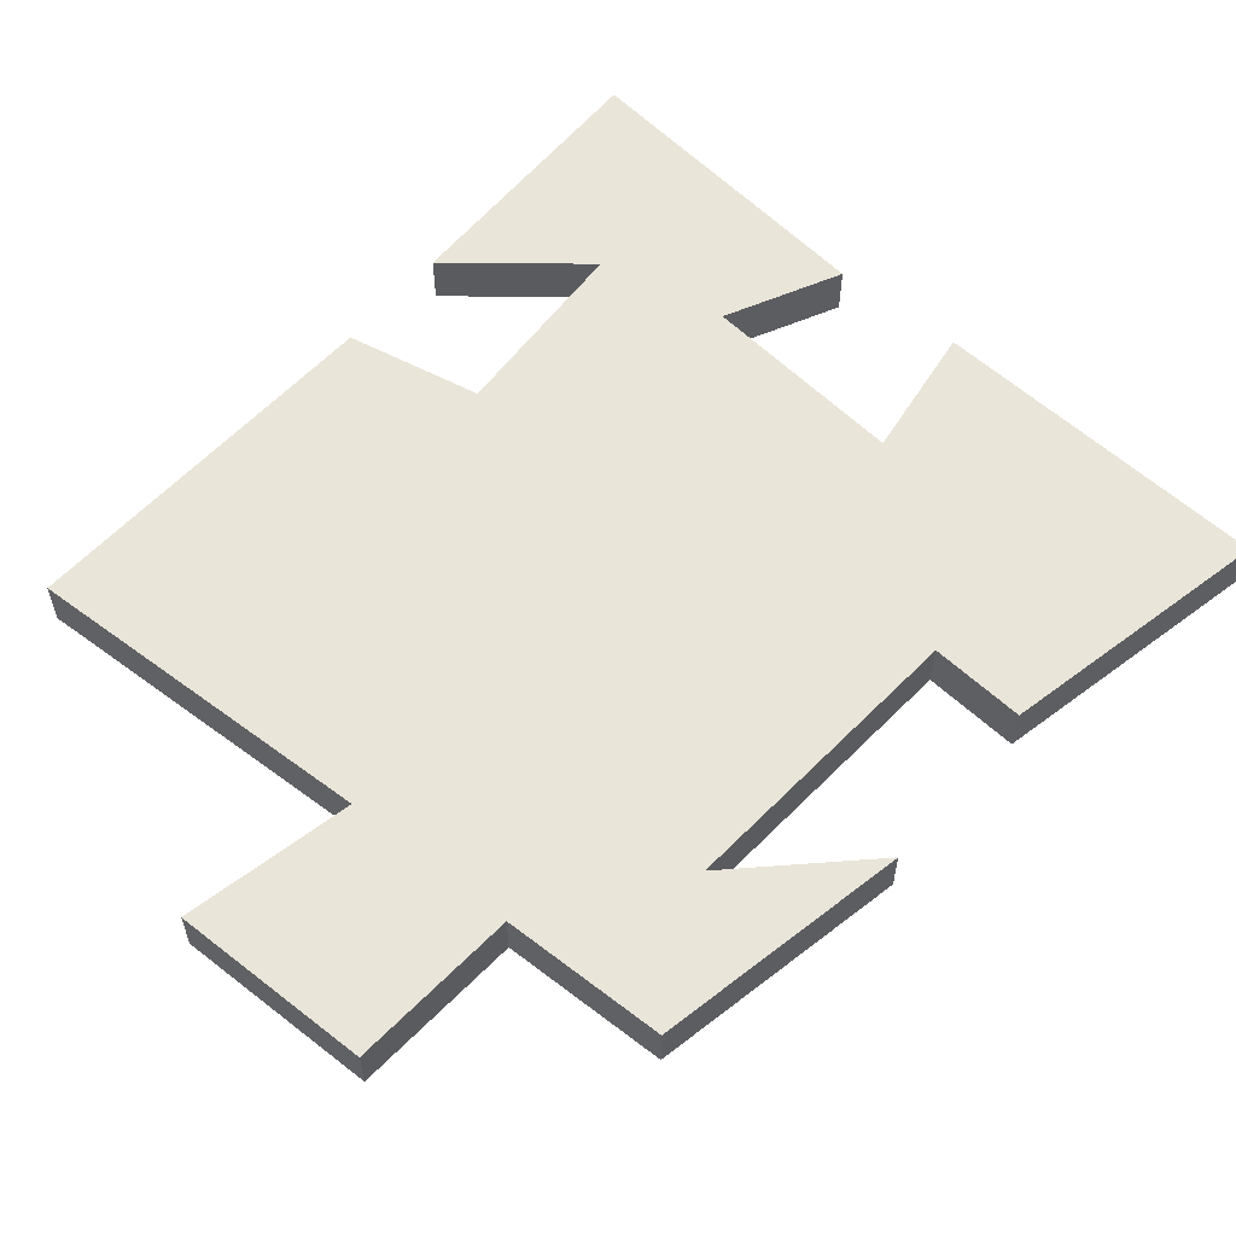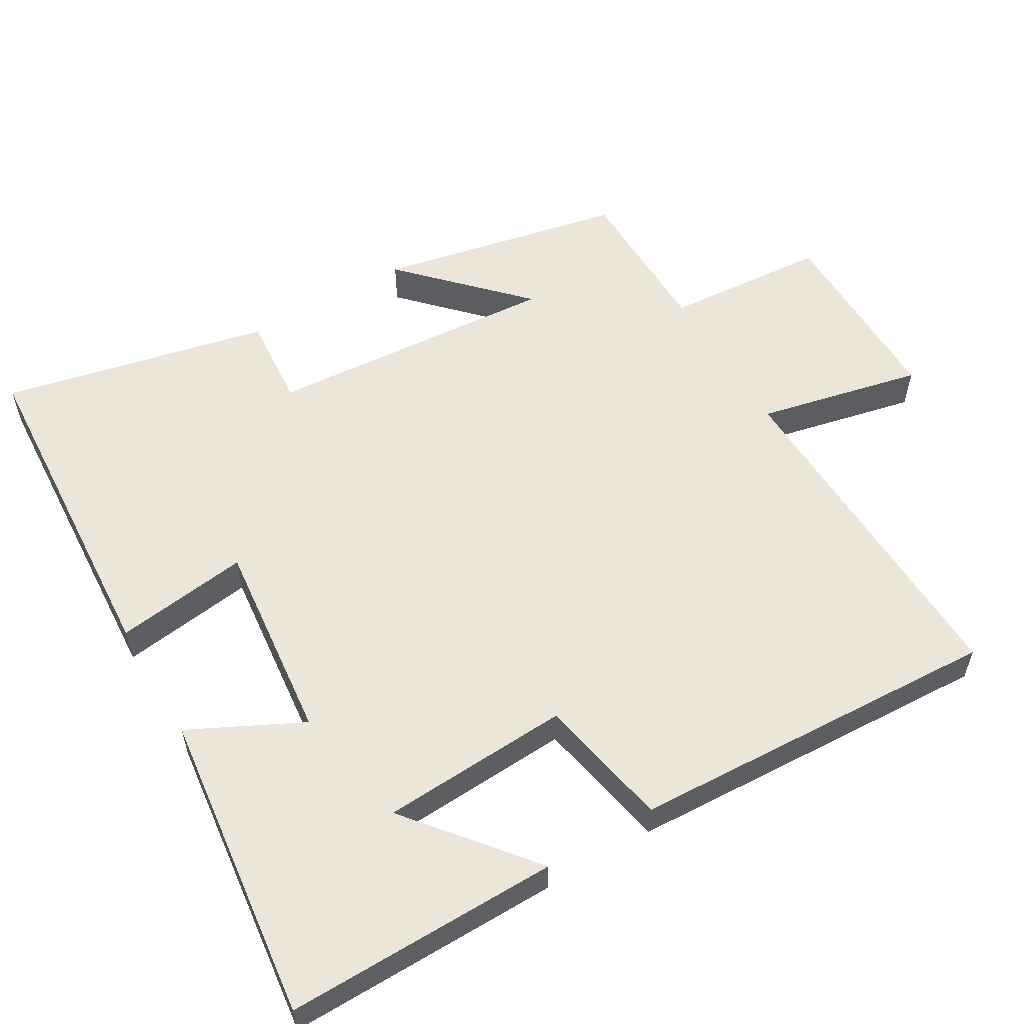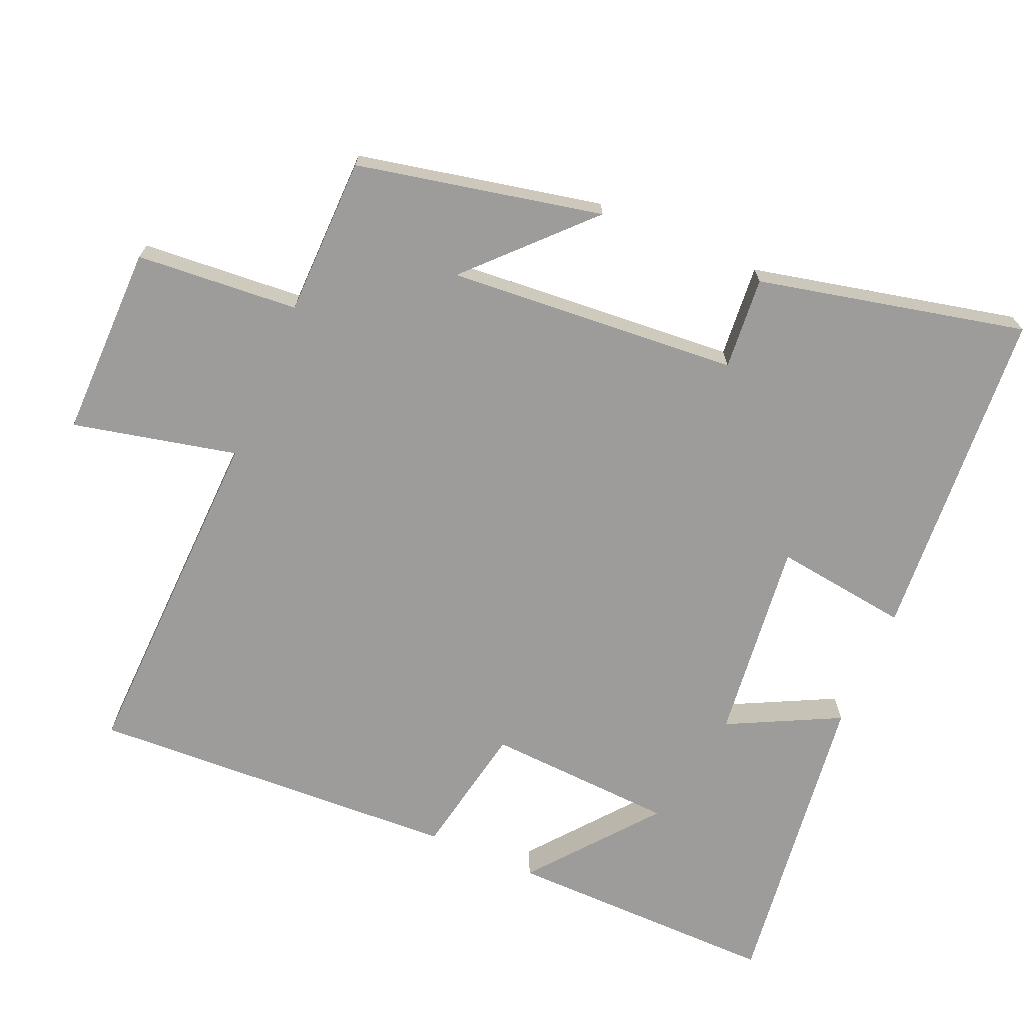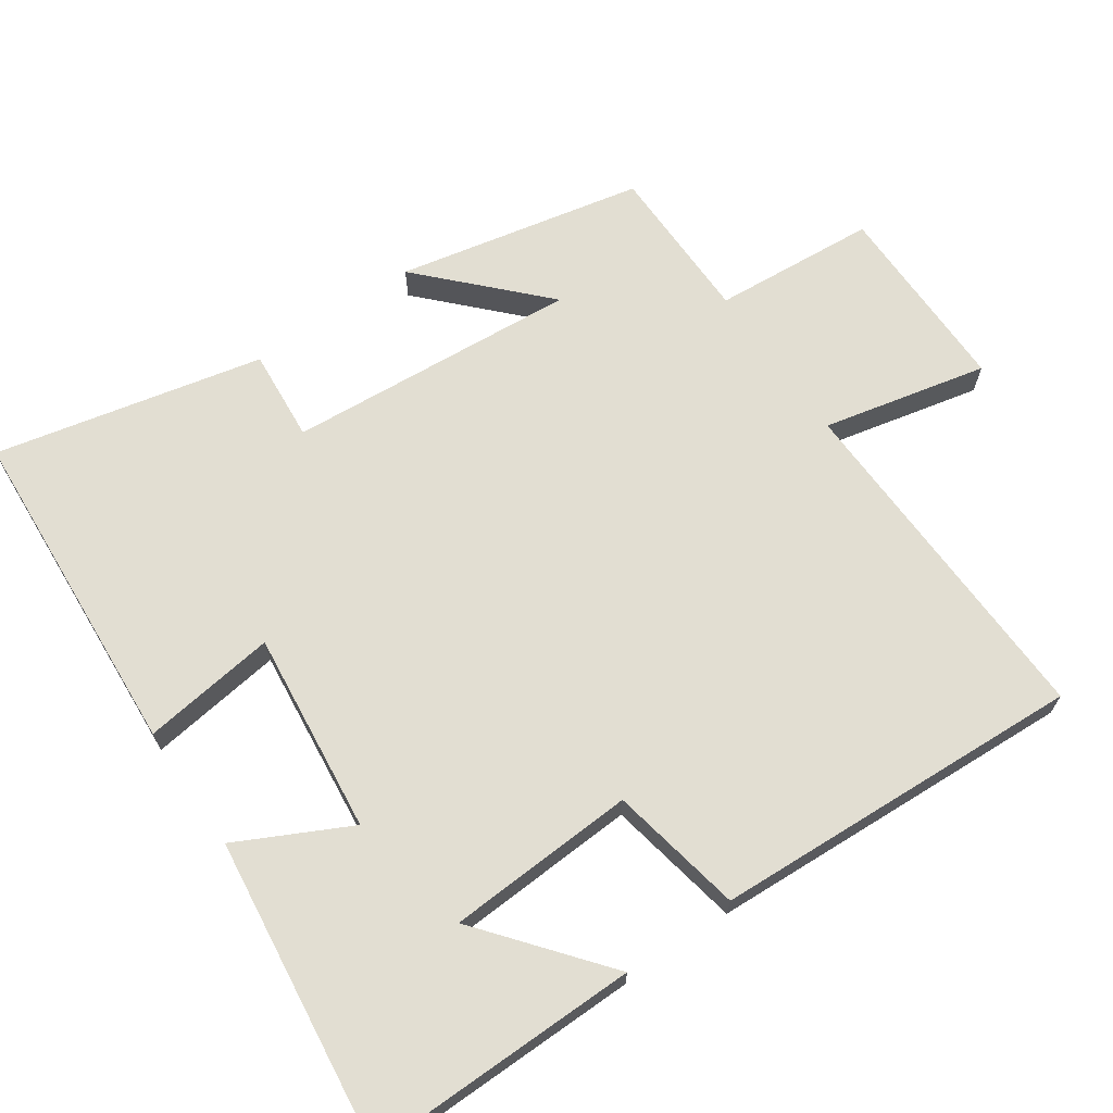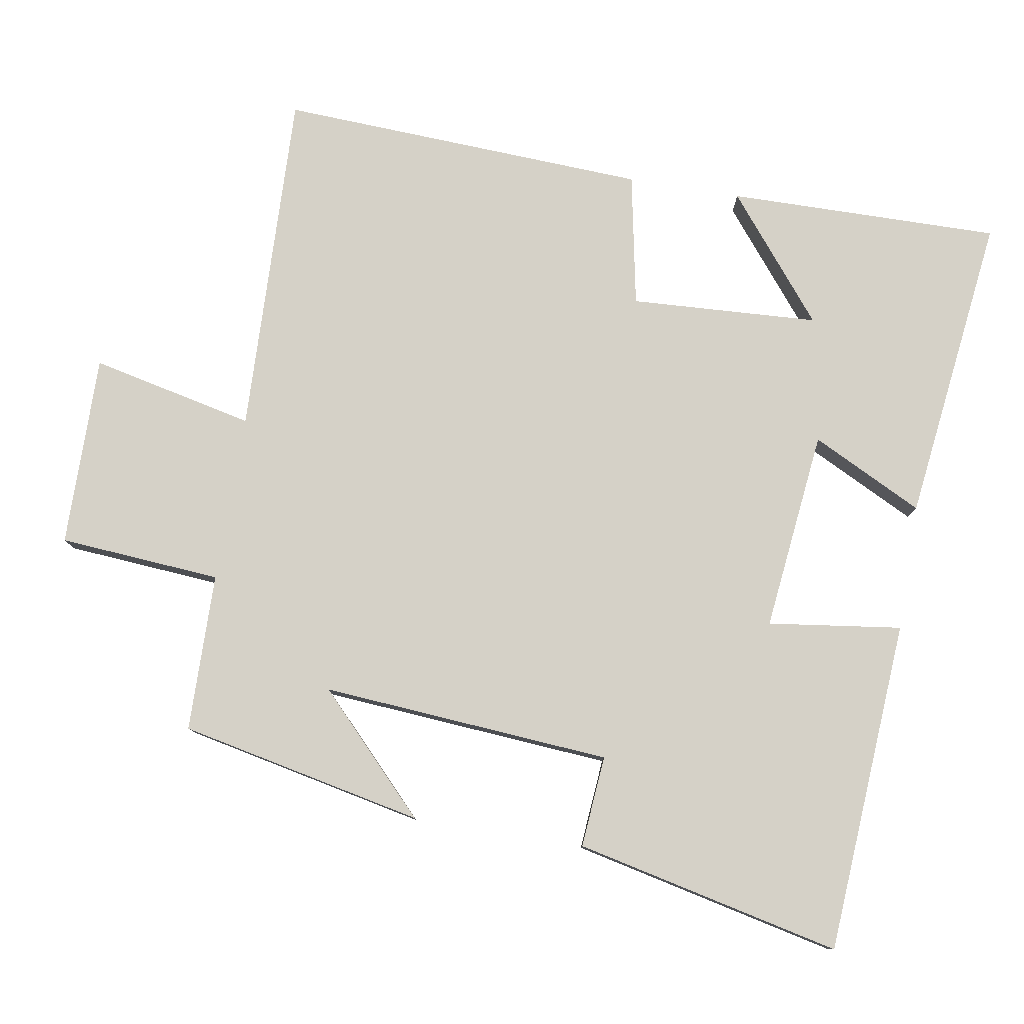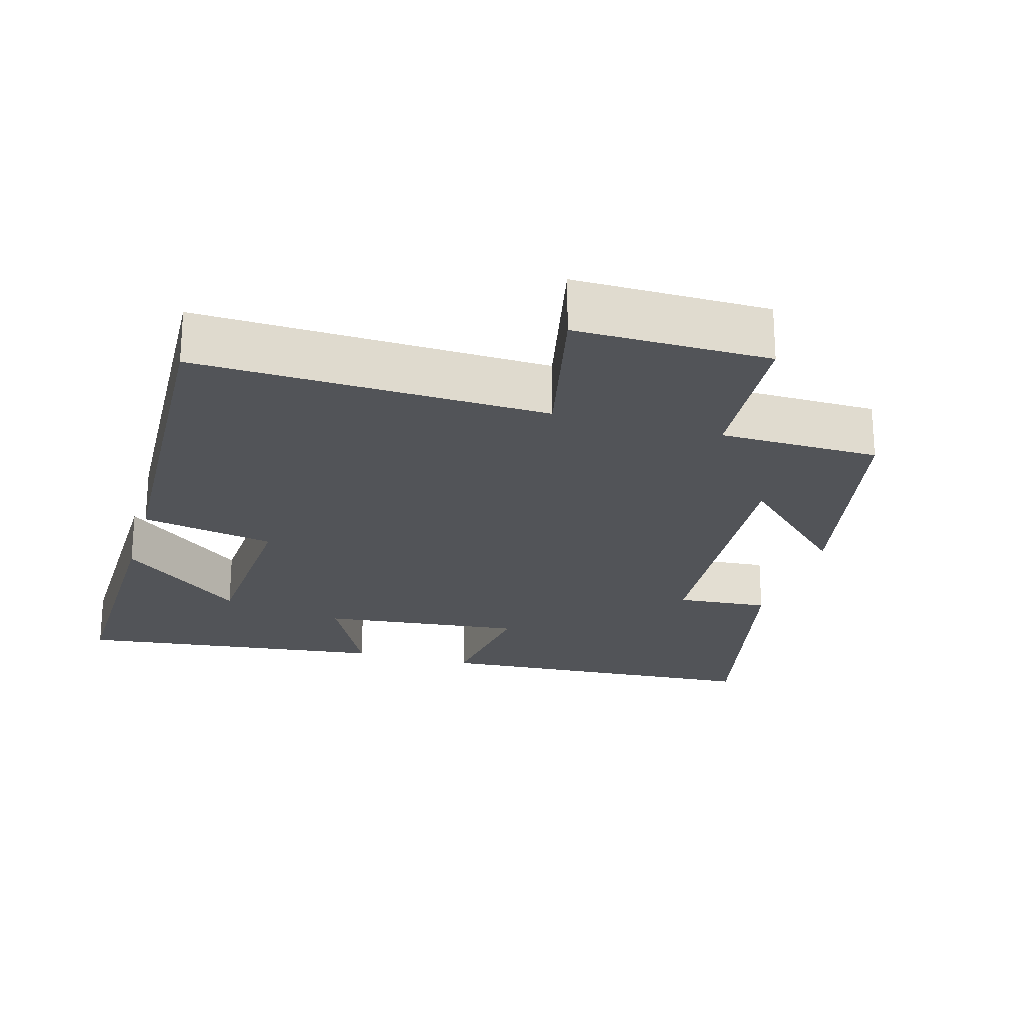
<metadata>
{"format":"obj","ext":"obj","renderer":"f3d","projection":"perspective","resolution":1024,"background":"white","views":[{"elev":58.0,"azim":-140.7,"up":"+Y"},{"elev":56.7,"azim":59.3,"up":"+Y"},{"elev":-70.1,"azim":-113.3,"up":"+Y"},{"elev":67.9,"azim":55.3,"up":"+Y"},{"elev":79.4,"azim":-80.6,"up":"+Y"},{"elev":-22.9,"azim":163.8,"up":"+Y"}]}
</metadata>
<code>
v -0.427 0.07 -0.497
v -0.5 0.07 -0.152
v -0.338 0.07 -0.307
v -0.37 0.07 0.103
v -0.5 0.07 0.092
v -0.585 0.07 0.468
v -0.113 0.07 0.5
v -0.138 0.07 0.311
v 0.146 0.07 0.343
v 0.067 0.07 0.5
v 0.504 0.07 0.555
v 0.5 0.07 0.17
v 0.326 0.07 0.31
v 0.312 0.07 0.044
v 0.5 0.07 0.008
v 0.526 0.07 -0.515
v 0.035 0.07 -0.5
v 0.087 0.07 -0.731
v -0.185 0.07 -0.729
v -0.203 0.07 -0.5
v -0.427 0 -0.497
v -0.5 0 -0.152
v -0.338 0 -0.307
v -0.37 0 0.103
v -0.5 0 0.092
v -0.585 0 0.468
v -0.113 0 0.5
v -0.138 0 0.311
v 0.146 0 0.343
v 0.067 0 0.5
v 0.504 0 0.555
v 0.5 0 0.17
v 0.326 0 0.31
v 0.312 0 0.044
v 0.5 0 0.008
v 0.526 0 -0.515
v 0.035 0 -0.5
v 0.087 0 -0.731
v -0.185 0 -0.729
v -0.203 0 -0.5
f 17 18 19 20
f 17 20 1
f 14 15 16 17
f 13 14 17 1
f 11 12 13
f 9 10 11 13
f 8 9 13
f 6 7 8
f 5 6 8
f 4 5 8
f 3 4 8 13
f 1 2 3
f 1 3 13
f 40 39 38 37
f 21 40 37
f 37 36 35 34
f 21 37 34 33
f 33 32 31
f 33 31 30 29
f 33 29 28
f 28 27 26
f 28 26 25
f 28 25 24
f 33 28 24 23
f 23 22 21
f 33 23 21
f 1 21 22 2
f 2 22 23 3
f 3 23 24 4
f 4 24 25 5
f 5 25 26 6
f 6 26 27 7
f 7 27 28 8
f 8 28 29 9
f 9 29 30 10
f 10 30 31 11
f 11 31 32 12
f 12 32 33 13
f 13 33 34 14
f 14 34 35 15
f 15 35 36 16
f 16 36 37 17
f 17 37 38 18
f 18 38 39 19
f 19 39 40 20
f 20 40 21 1

</code>
